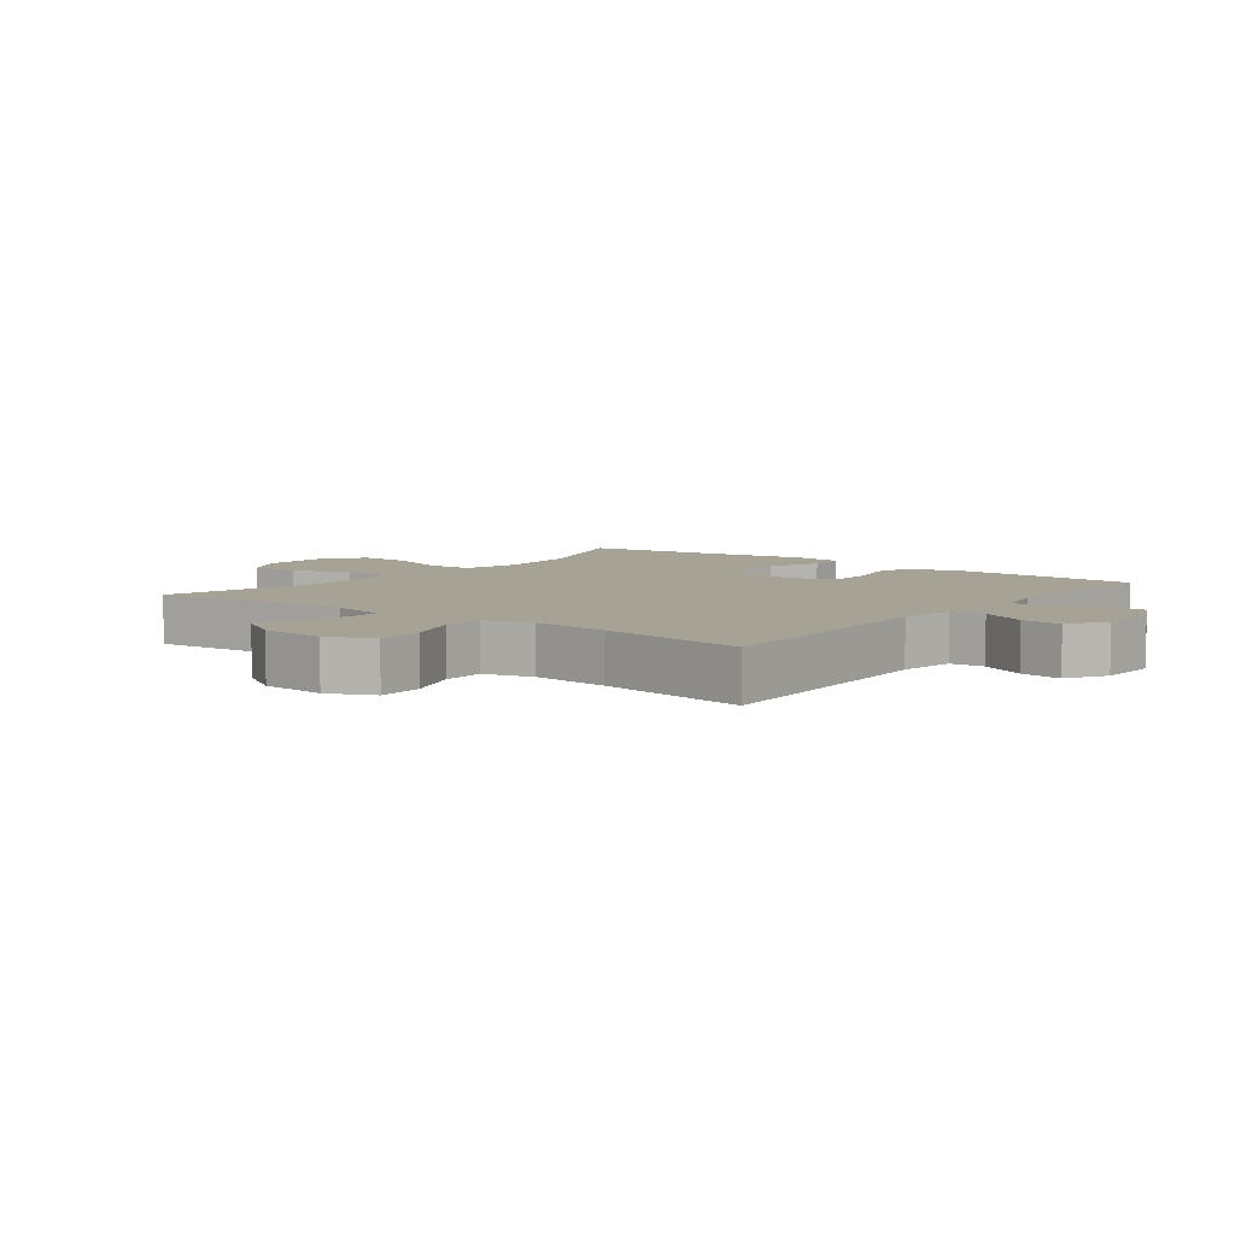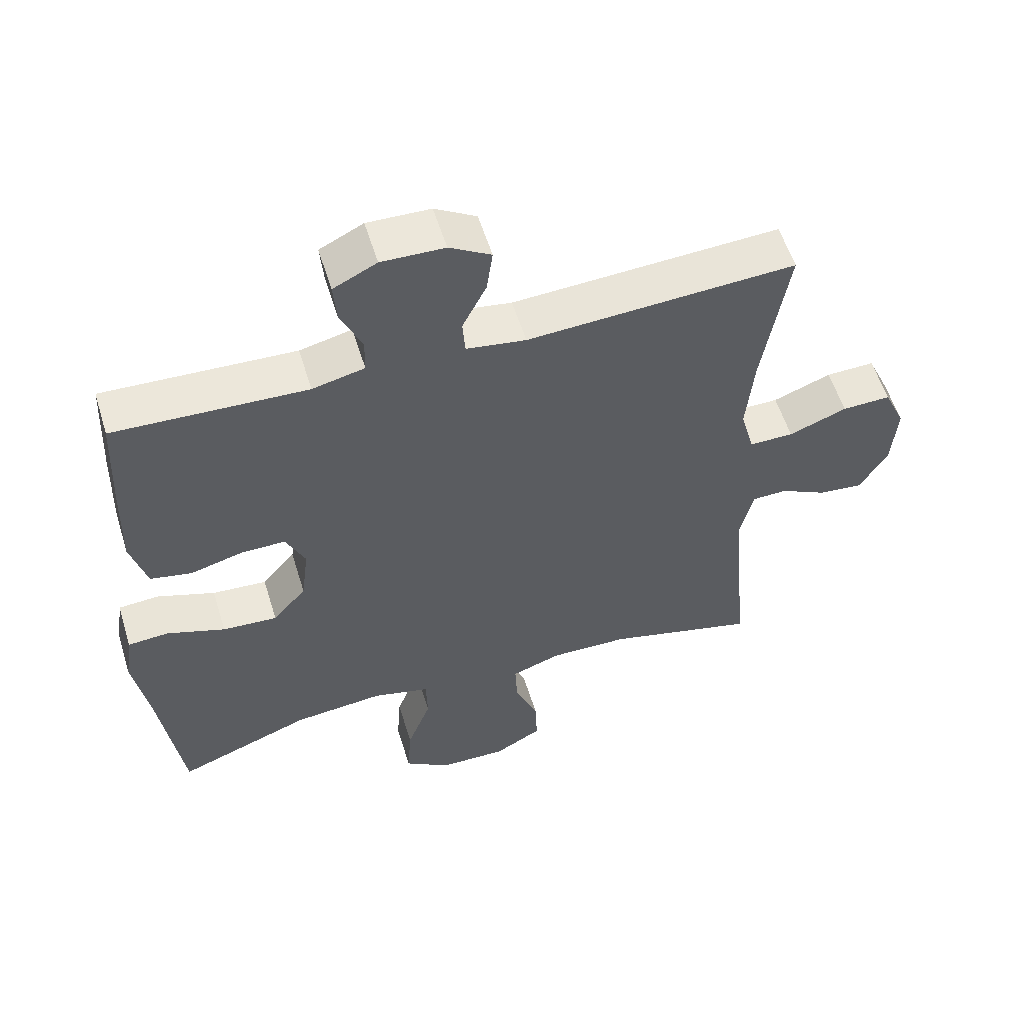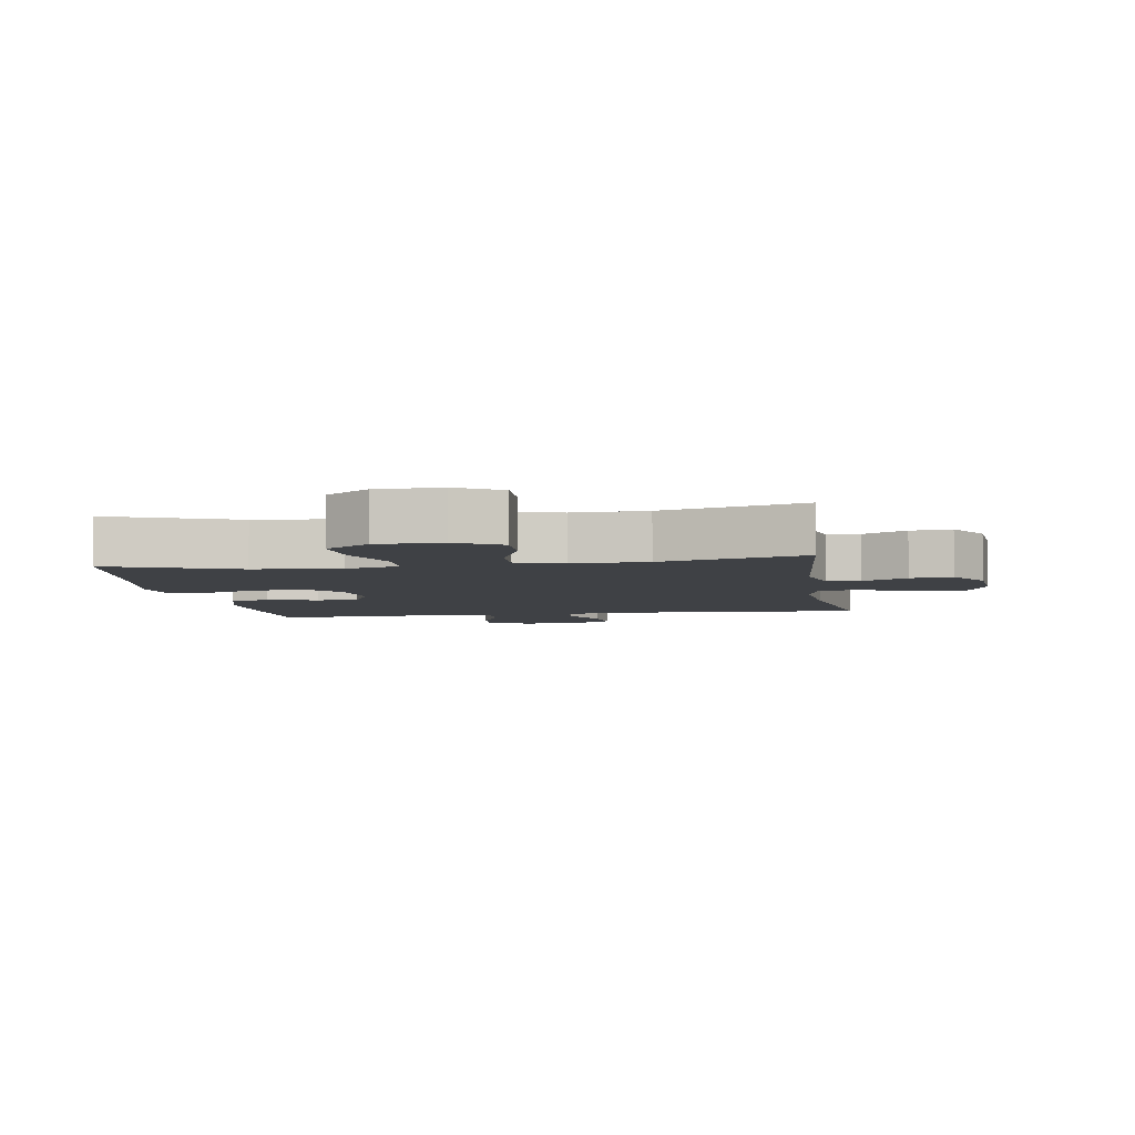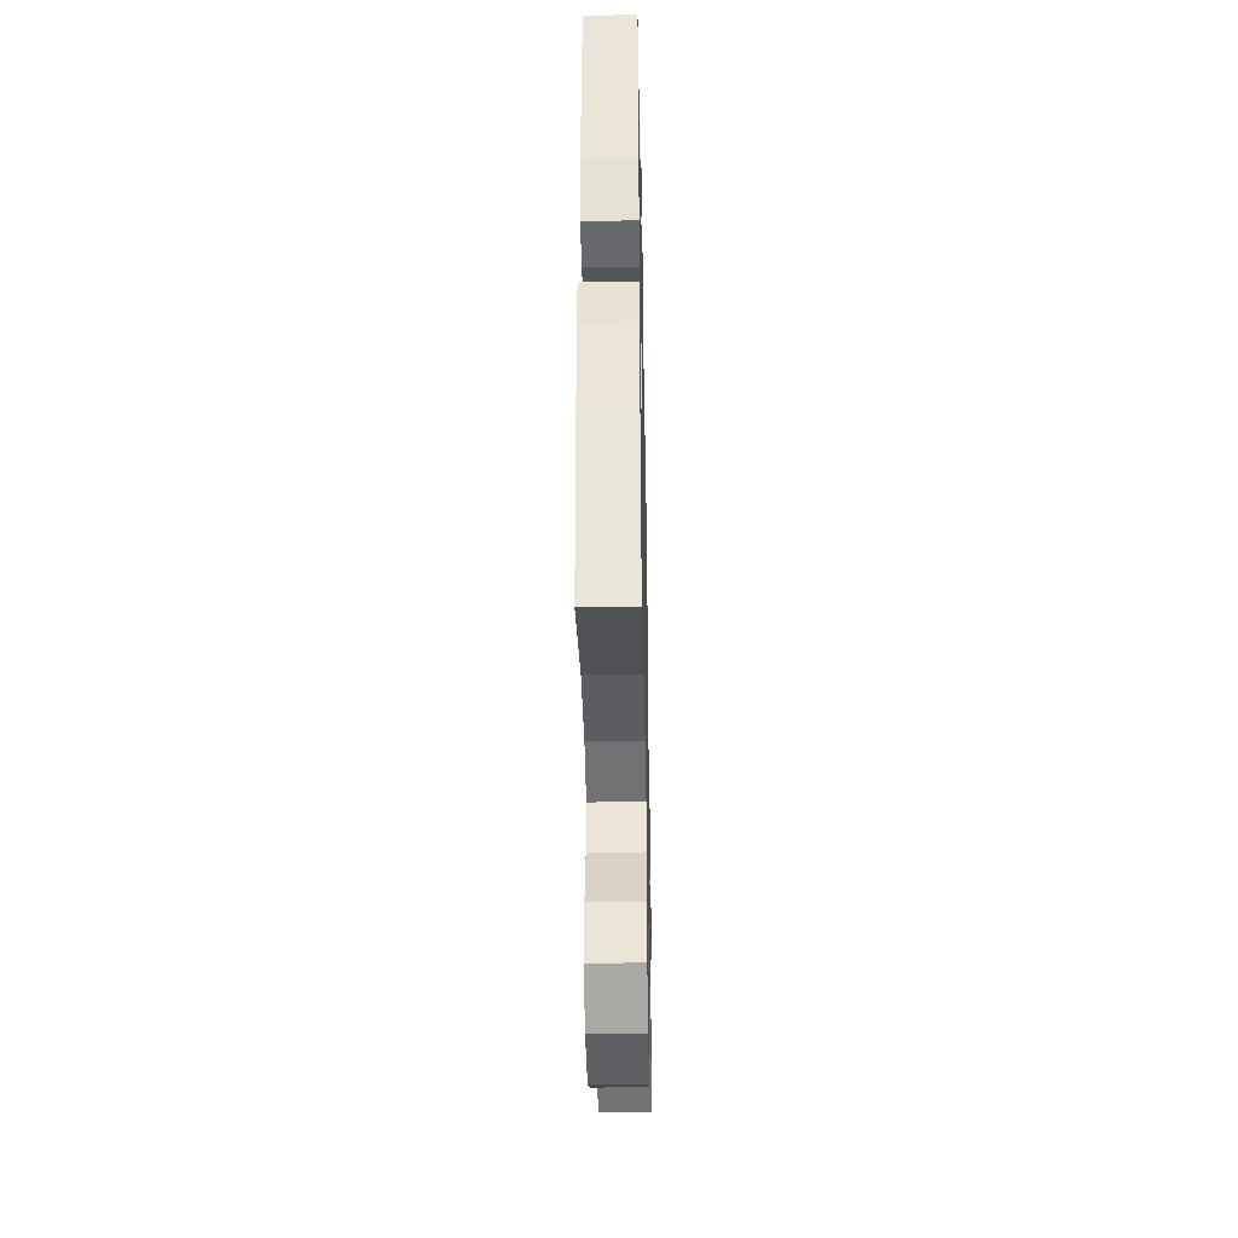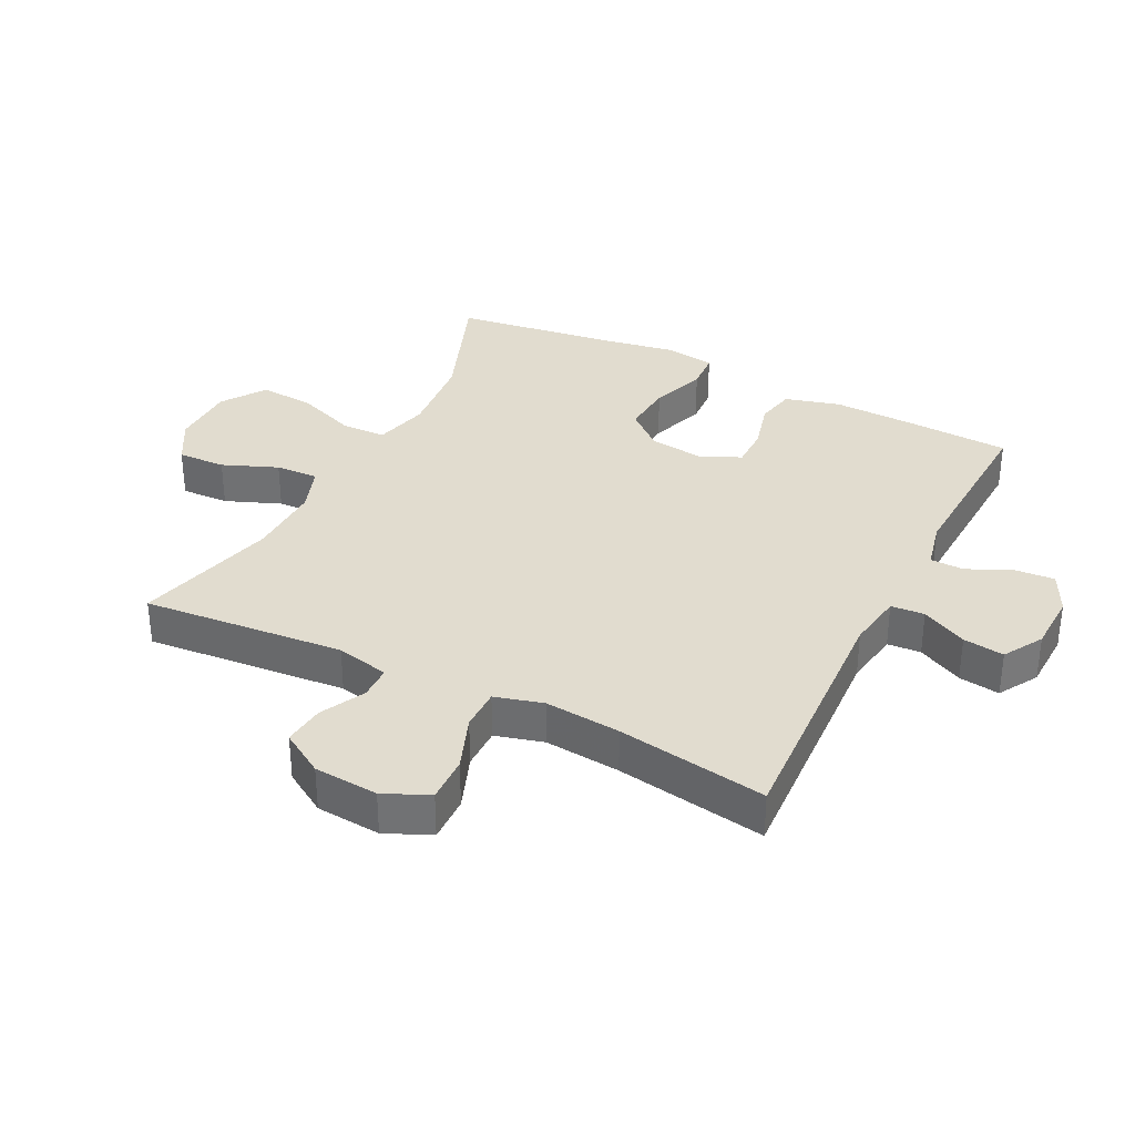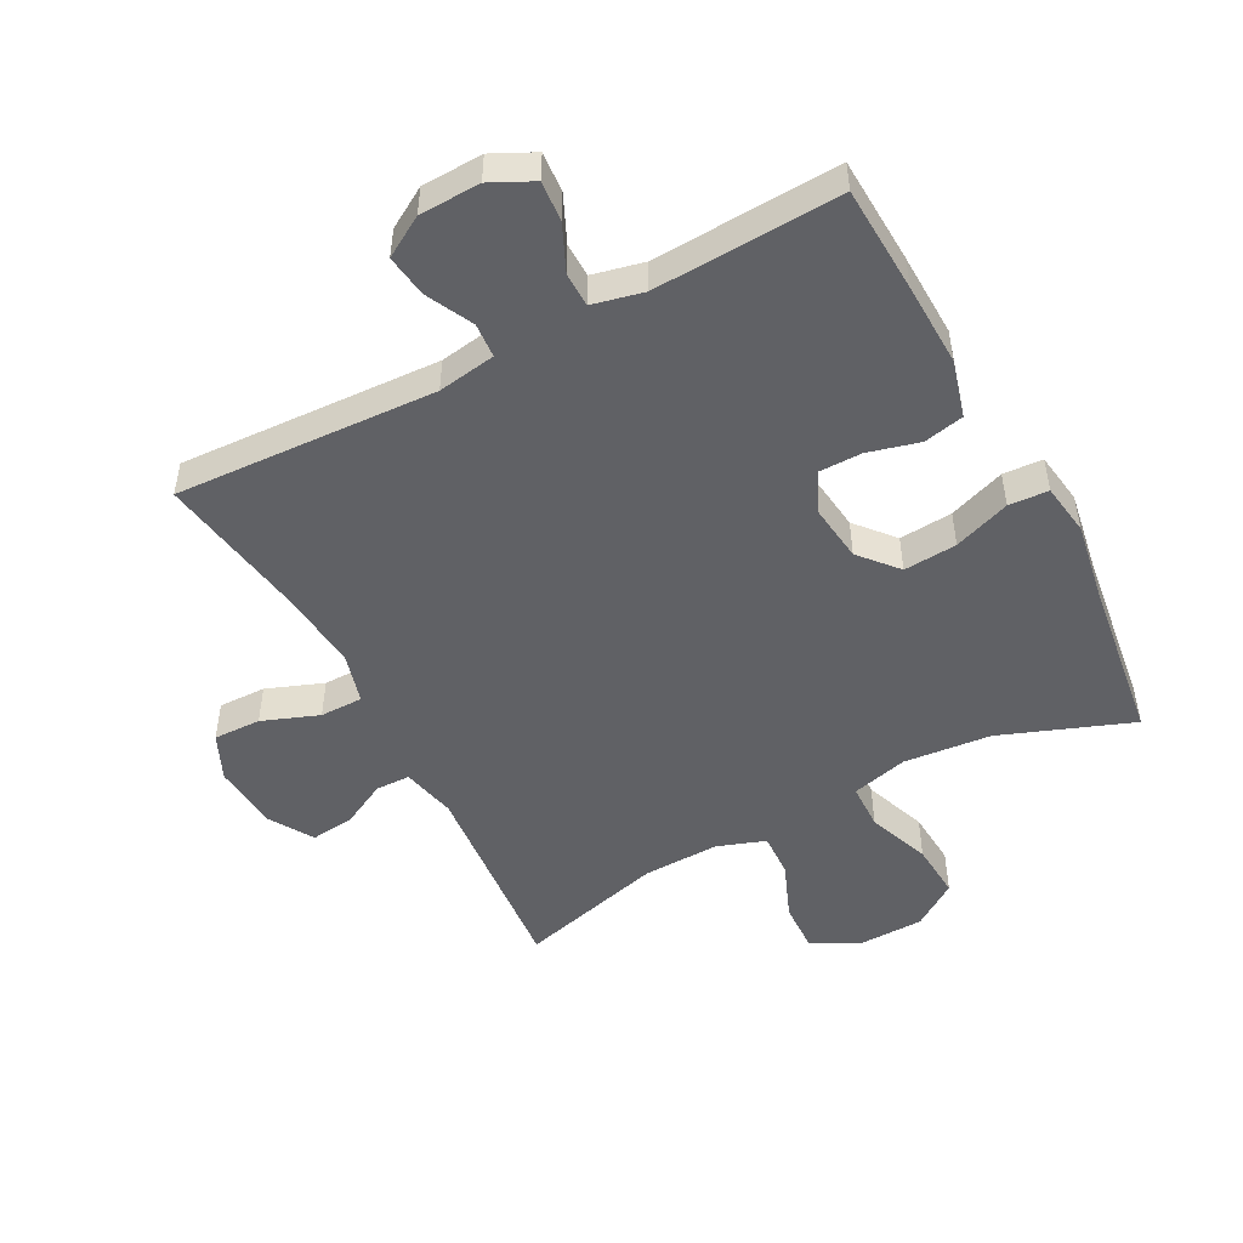
<metadata>
{"format":"obj","ext":"obj","renderer":"f3d","projection":"perspective","resolution":1024,"background":"white","views":[{"elev":6.3,"azim":-52.2,"up":"+Y"},{"elev":56.6,"azim":162.9,"up":"+Z"},{"elev":-5.3,"azim":-170.8,"up":"+Y"},{"elev":-41.0,"azim":91.1,"up":"+Z"},{"elev":34.2,"azim":-63.3,"up":"+Y"},{"elev":-49.8,"azim":28.0,"up":"+Y"}]}
</metadata>
<code>
v 0.5 0.07 0.5
v 0.508 0.07 0.336
v 0.512 0.07 0.207
v 0.488 0.07 0.12
v 0.426 0.07 0.107
v 0.347 0.07 0.128
v 0.281 0.07 0.128
v 0.252 0.07 0.066
v 0.263 0.07 -0.022
v 0.313 0.07 -0.08
v 0.395 0.07 -0.074
v 0.482 0.07 -0.043
v 0.543 0.07 -0.047
v 0.555 0.07 -0.127
v 0.534 0.07 -0.249
v 0.5 0.07 -0.5
v 0.299 0.07 -0.424
v 0.164 0.07 -0.411
v 0.078 0.07 -0.433
v 0.076 0.07 -0.504
v 0.112 0.07 -0.6
v 0.118 0.07 -0.686
v 0.049 0.07 -0.733
v -0.053 0.07 -0.735
v -0.124 0.07 -0.695
v -0.121 0.07 -0.619
v -0.086 0.07 -0.532
v -0.083 0.07 -0.464
v -0.157 0.07 -0.438
v -0.275 0.07 -0.441
v -0.5 0.07 -0.5
v -0.472 0.07 -0.181
v -0.491 0.07 -0.097
v -0.544 0.07 -0.096
v -0.614 0.07 -0.132
v -0.68 0.07 -0.139
v -0.722 0.07 -0.071
v -0.73 0.07 0.031
v -0.698 0.07 0.102
v -0.625 0.07 0.1
v -0.538 0.07 0.067
v -0.472 0.07 0.067
v -0.451 0.07 0.143
v -0.462 0.07 0.263
v -0.5 0.07 0.5
v -0.098 0.07 0.479
v -0.009 0.07 0.493
v -0.005 0.07 0.546
v -0.041 0.07 0.618
v -0.05 0.07 0.683
v 0.012 0.07 0.72
v 0.106 0.07 0.723
v 0.171 0.07 0.691
v 0.166 0.07 0.629
v 0.134 0.07 0.558
v 0.135 0.07 0.505
v 0.213 0.07 0.487
v 0.5 0 0.5
v 0.508 0 0.336
v 0.512 0 0.207
v 0.488 0 0.12
v 0.426 0 0.107
v 0.347 0 0.128
v 0.281 0 0.128
v 0.252 0 0.066
v 0.263 0 -0.022
v 0.313 0 -0.08
v 0.395 0 -0.074
v 0.482 0 -0.043
v 0.543 0 -0.047
v 0.555 0 -0.127
v 0.534 0 -0.249
v 0.5 0 -0.5
v 0.299 0 -0.424
v 0.164 0 -0.411
v 0.078 0 -0.433
v 0.076 0 -0.504
v 0.112 0 -0.6
v 0.118 0 -0.686
v 0.049 0 -0.733
v -0.053 0 -0.735
v -0.124 0 -0.695
v -0.121 0 -0.619
v -0.086 0 -0.532
v -0.083 0 -0.464
v -0.157 0 -0.438
v -0.275 0 -0.441
v -0.5 0 -0.5
v -0.472 0 -0.181
v -0.491 0 -0.097
v -0.544 0 -0.096
v -0.614 0 -0.132
v -0.68 0 -0.139
v -0.722 0 -0.071
v -0.73 0 0.031
v -0.698 0 0.102
v -0.625 0 0.1
v -0.538 0 0.067
v -0.472 0 0.067
v -0.451 0 0.143
v -0.462 0 0.263
v -0.5 0 0.5
v -0.098 0 0.479
v -0.009 0 0.493
v -0.005 0 0.546
v -0.041 0 0.618
v -0.05 0 0.683
v 0.012 0 0.72
v 0.106 0 0.723
v 0.171 0 0.691
v 0.166 0 0.629
v 0.134 0 0.558
v 0.135 0 0.505
v 0.213 0 0.487
f 53 54 55
f 52 53 55
f 51 52 55
f 50 51 55
f 49 50 55
f 48 49 55
f 47 48 55 56
f 46 47 56 57
f 44 45 46
f 43 44 46 57
f 39 40 41
f 38 39 41
f 37 38 41
f 36 37 41
f 35 36 41
f 34 35 41
f 33 34 41 42
f 57 1 2
f 43 57 2
f 42 43 2
f 33 42 2
f 32 33 2
f 25 26 27
f 24 25 27
f 23 24 27
f 22 23 27
f 21 22 27
f 20 21 27
f 19 20 27 28
f 18 19 28 29
f 15 16 17
f 15 17 18
f 14 15 18
f 13 14 18
f 12 13 18
f 11 12 18
f 18 29 30
f 11 18 30
f 10 11 30
f 4 5 6
f 3 4 6
f 2 3 6
f 2 6 7
f 32 2 7
f 30 31 32
f 10 30 32
f 9 10 32
f 8 9 32
f 7 8 32
f 112 111 110
f 112 110 109
f 112 109 108
f 112 108 107
f 112 107 106
f 112 106 105
f 113 112 105 104
f 114 113 104 103
f 103 102 101
f 114 103 101 100
f 98 97 96
f 98 96 95
f 98 95 94
f 98 94 93
f 98 93 92
f 98 92 91
f 99 98 91 90
f 59 58 114
f 59 114 100
f 59 100 99
f 59 99 90
f 59 90 89
f 84 83 82
f 84 82 81
f 84 81 80
f 84 80 79
f 84 79 78
f 84 78 77
f 85 84 77 76
f 86 85 76 75
f 74 73 72
f 75 74 72
f 75 72 71
f 75 71 70
f 75 70 69
f 75 69 68
f 87 86 75
f 87 75 68
f 87 68 67
f 63 62 61
f 63 61 60
f 63 60 59
f 64 63 59
f 64 59 89
f 89 88 87
f 89 87 67
f 89 67 66
f 89 66 65
f 89 65 64
f 1 58 59 2
f 2 59 60 3
f 3 60 61 4
f 4 61 62 5
f 5 62 63 6
f 6 63 64 7
f 7 64 65 8
f 8 65 66 9
f 9 66 67 10
f 10 67 68 11
f 11 68 69 12
f 12 69 70 13
f 13 70 71 14
f 14 71 72 15
f 15 72 73 16
f 16 73 74 17
f 17 74 75 18
f 18 75 76 19
f 19 76 77 20
f 20 77 78 21
f 21 78 79 22
f 22 79 80 23
f 23 80 81 24
f 24 81 82 25
f 25 82 83 26
f 26 83 84 27
f 27 84 85 28
f 28 85 86 29
f 29 86 87 30
f 30 87 88 31
f 31 88 89 32
f 32 89 90 33
f 33 90 91 34
f 34 91 92 35
f 35 92 93 36
f 36 93 94 37
f 37 94 95 38
f 38 95 96 39
f 39 96 97 40
f 40 97 98 41
f 41 98 99 42
f 42 99 100 43
f 43 100 101 44
f 44 101 102 45
f 45 102 103 46
f 46 103 104 47
f 47 104 105 48
f 48 105 106 49
f 49 106 107 50
f 50 107 108 51
f 51 108 109 52
f 52 109 110 53
f 53 110 111 54
f 54 111 112 55
f 55 112 113 56
f 56 113 114 57
f 57 114 58 1

</code>
